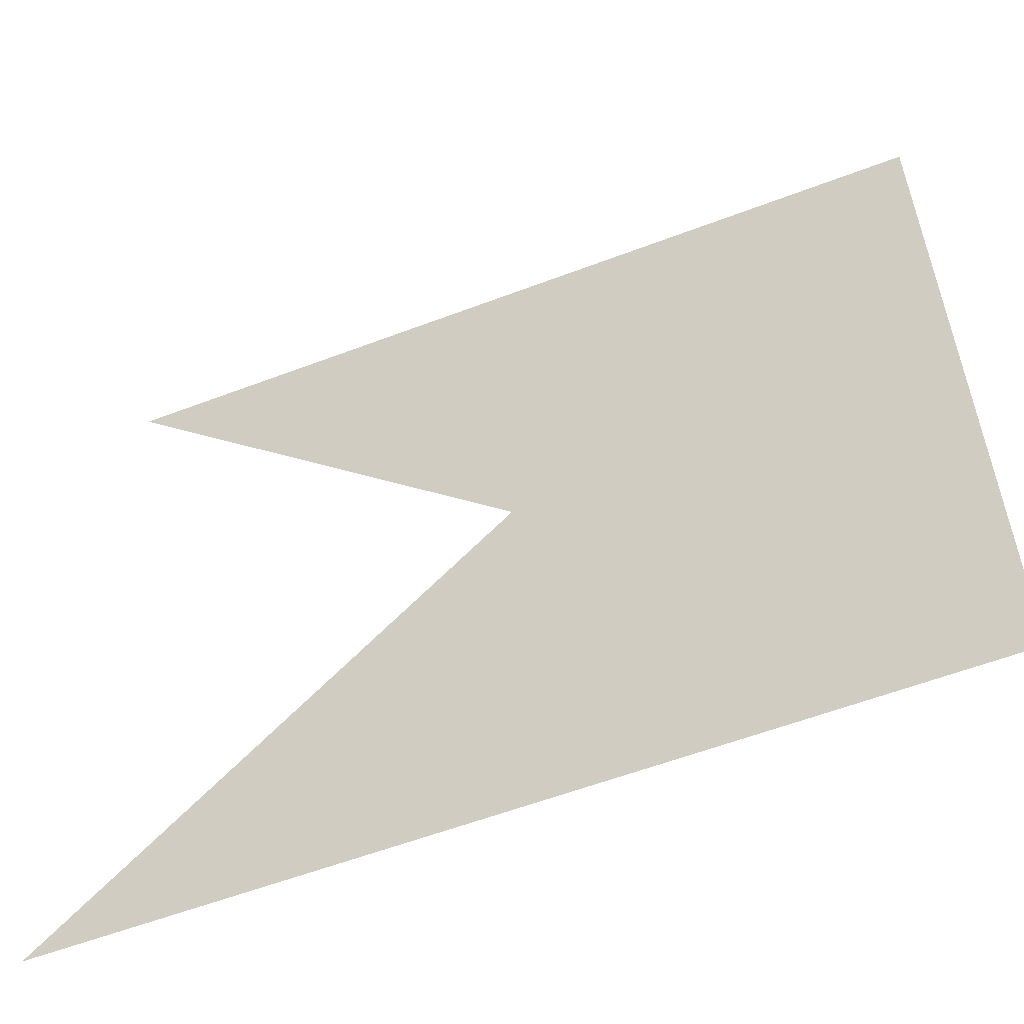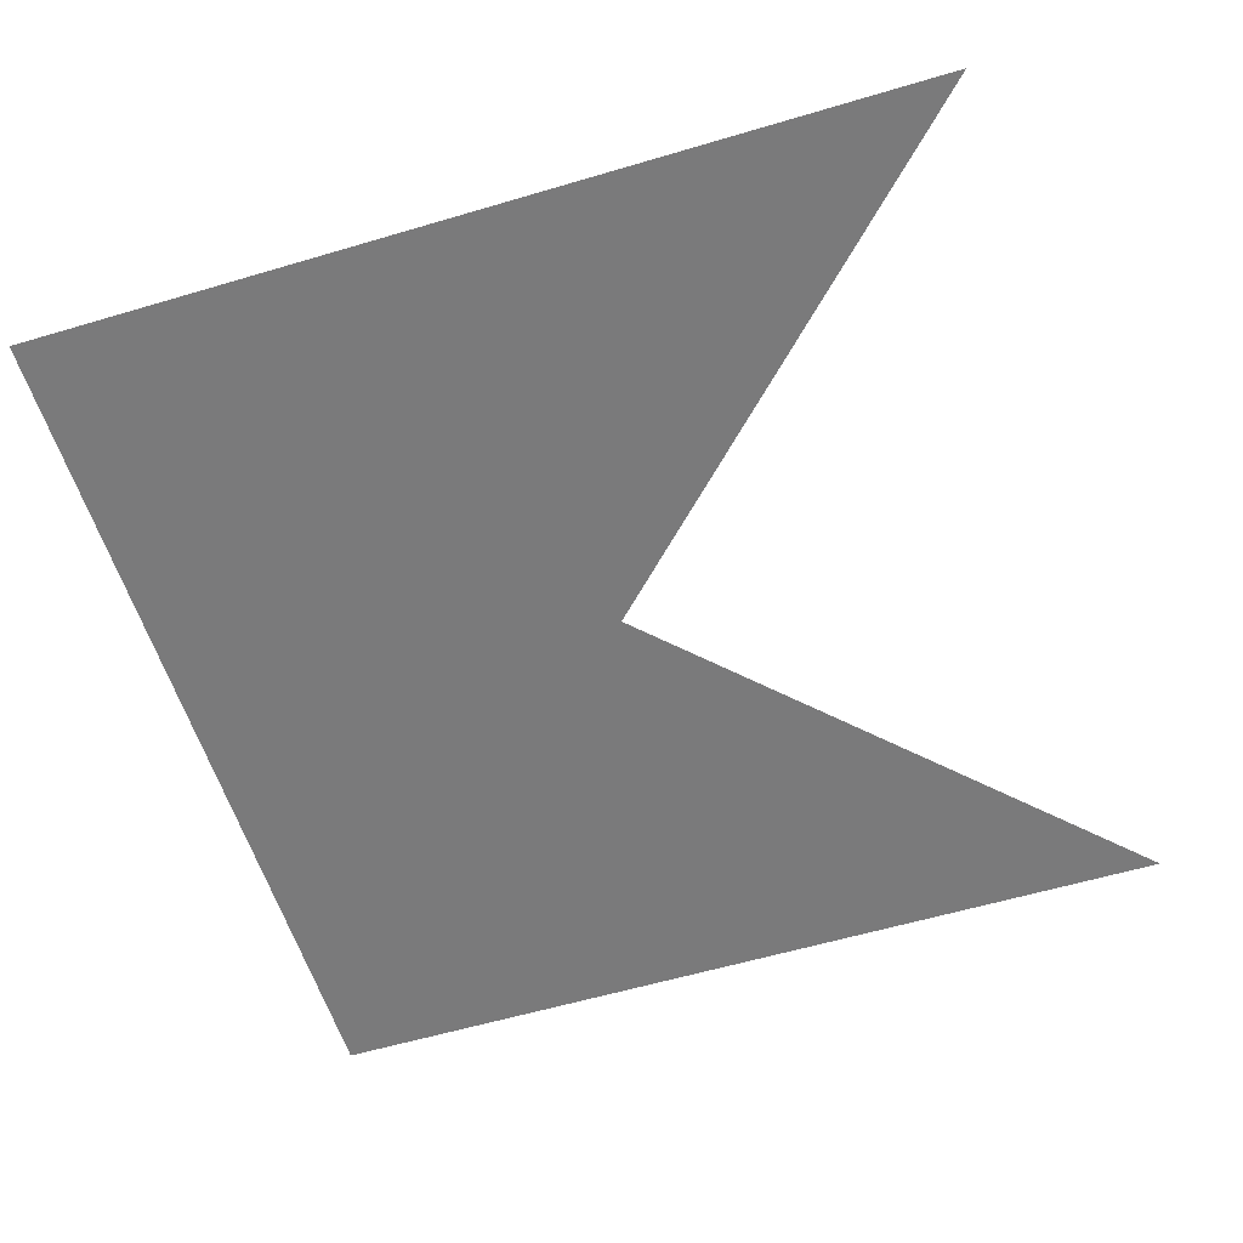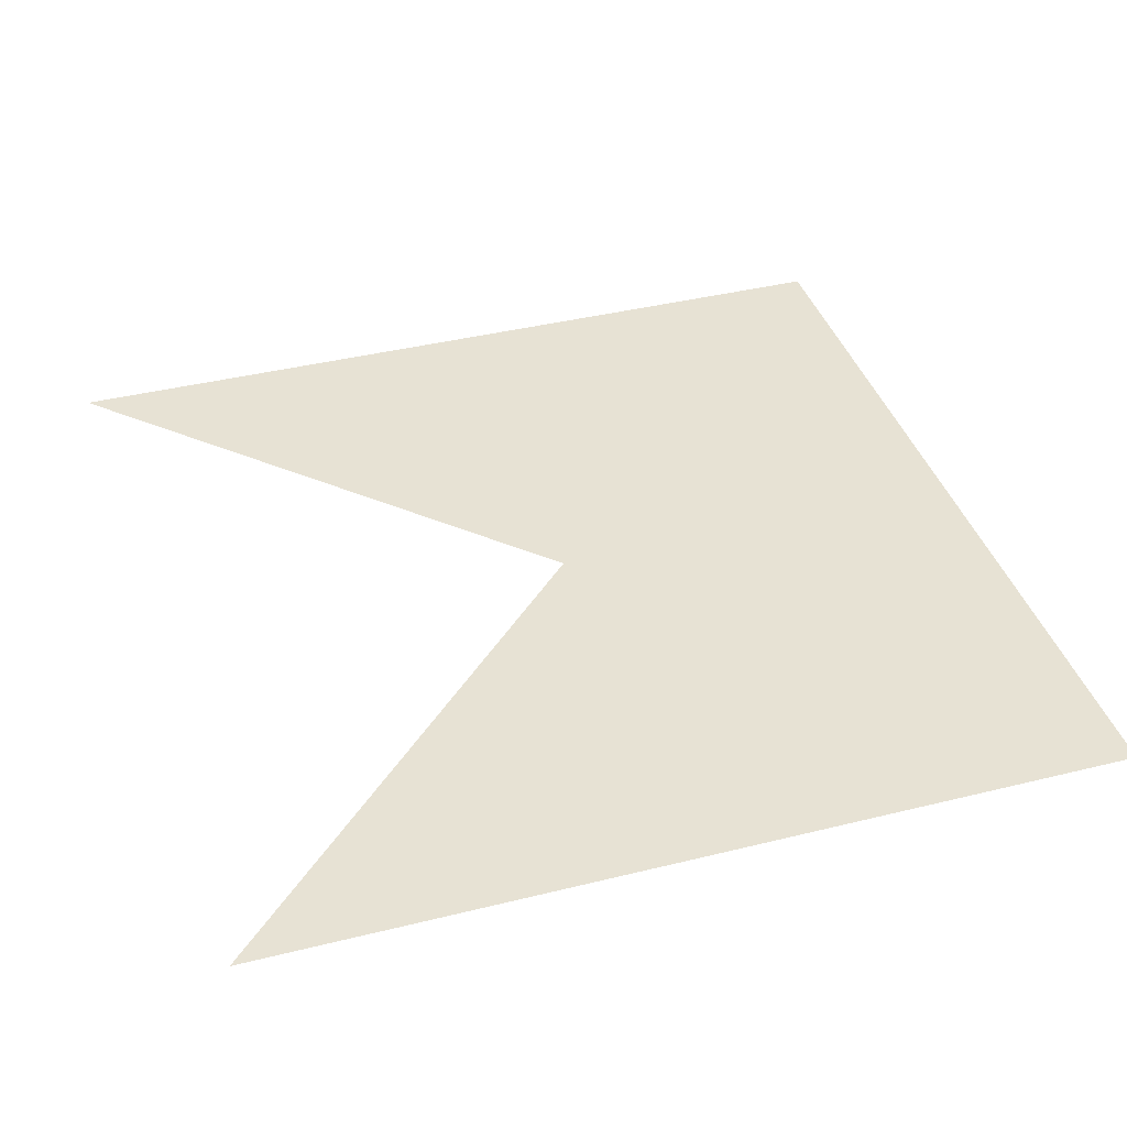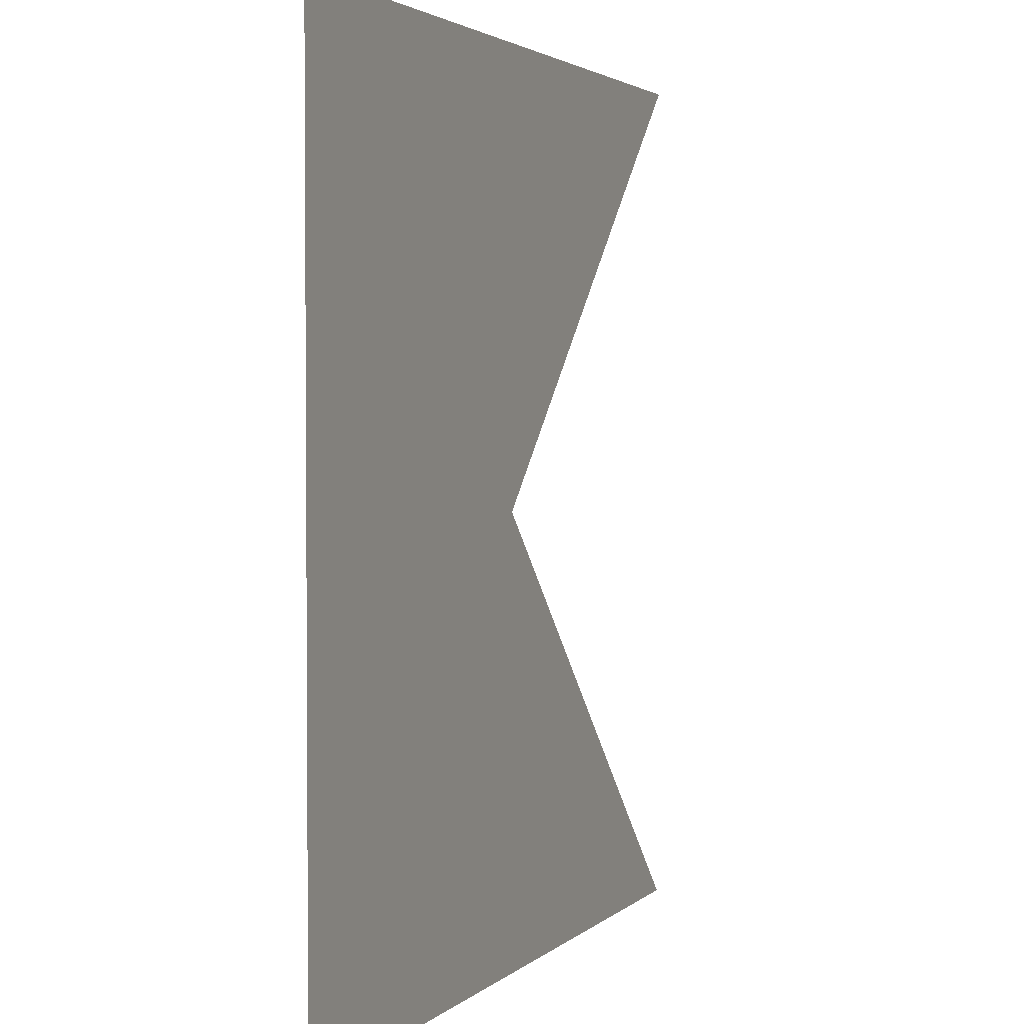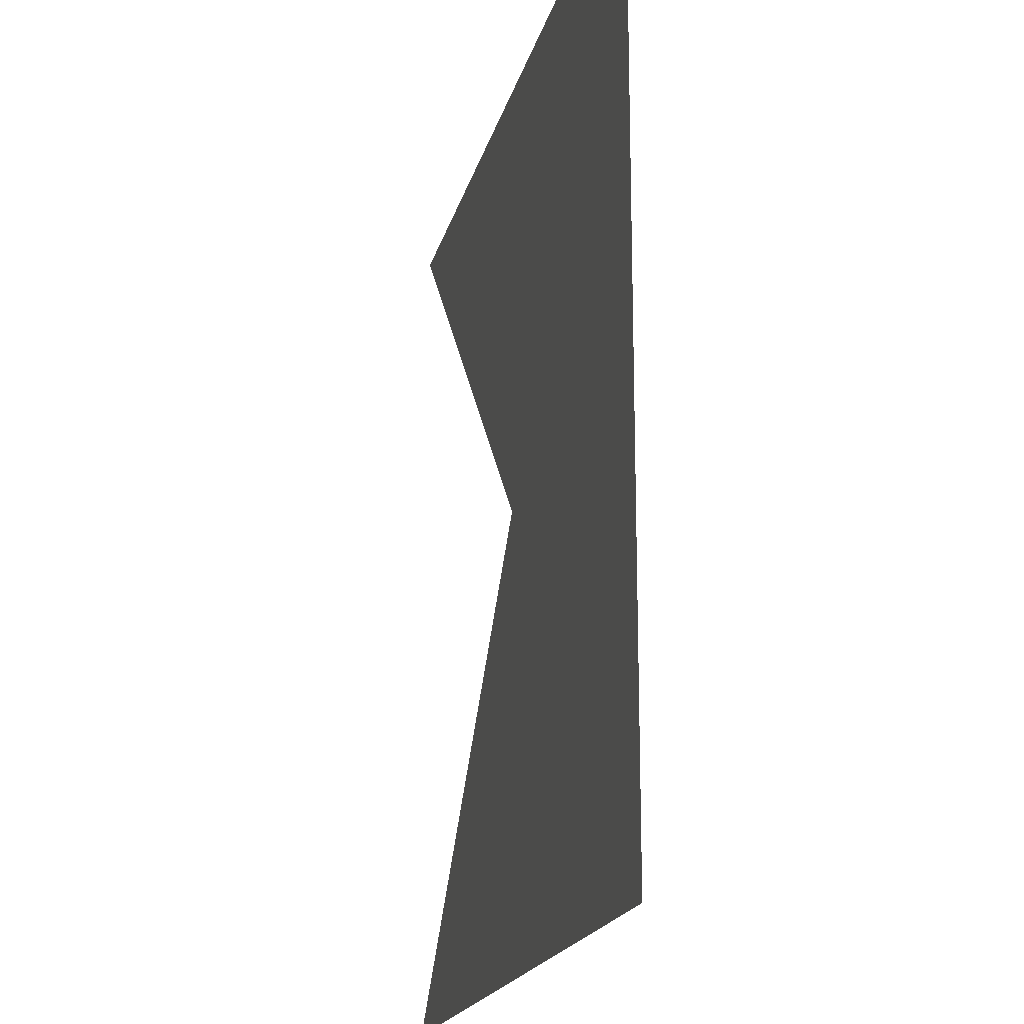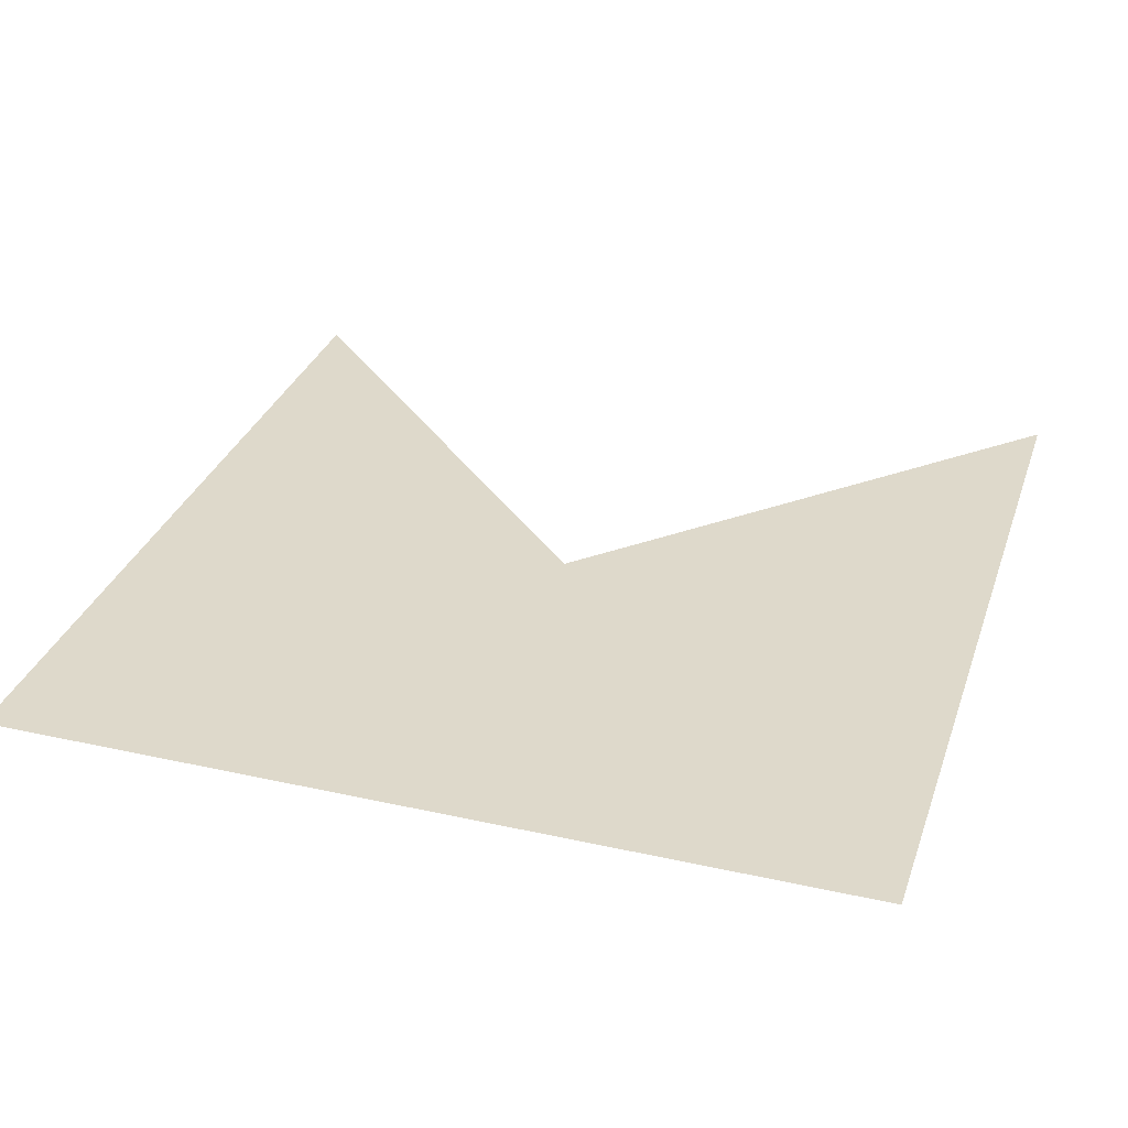
<metadata>
{"format":"obj","ext":"obj","renderer":"f3d","projection":"perspective","resolution":1024,"background":"white","views":[{"elev":-57.2,"azim":-158.3,"up":"+Y"},{"elev":-58.1,"azim":17.1,"up":"+Z"},{"elev":39.7,"azim":162.9,"up":"+Z"},{"elev":2.6,"azim":-68.5,"up":"+Y"},{"elev":-18.0,"azim":-102.5,"up":"+Y"},{"elev":31.7,"azim":-72.5,"up":"+Z"}]}
</metadata>
<code>
v -1 -1 0
v 1 -1 0
v -1 1 0
v 1 1 0
v 0 0 0
f 1 2 3
f 3 4 1

</code>
